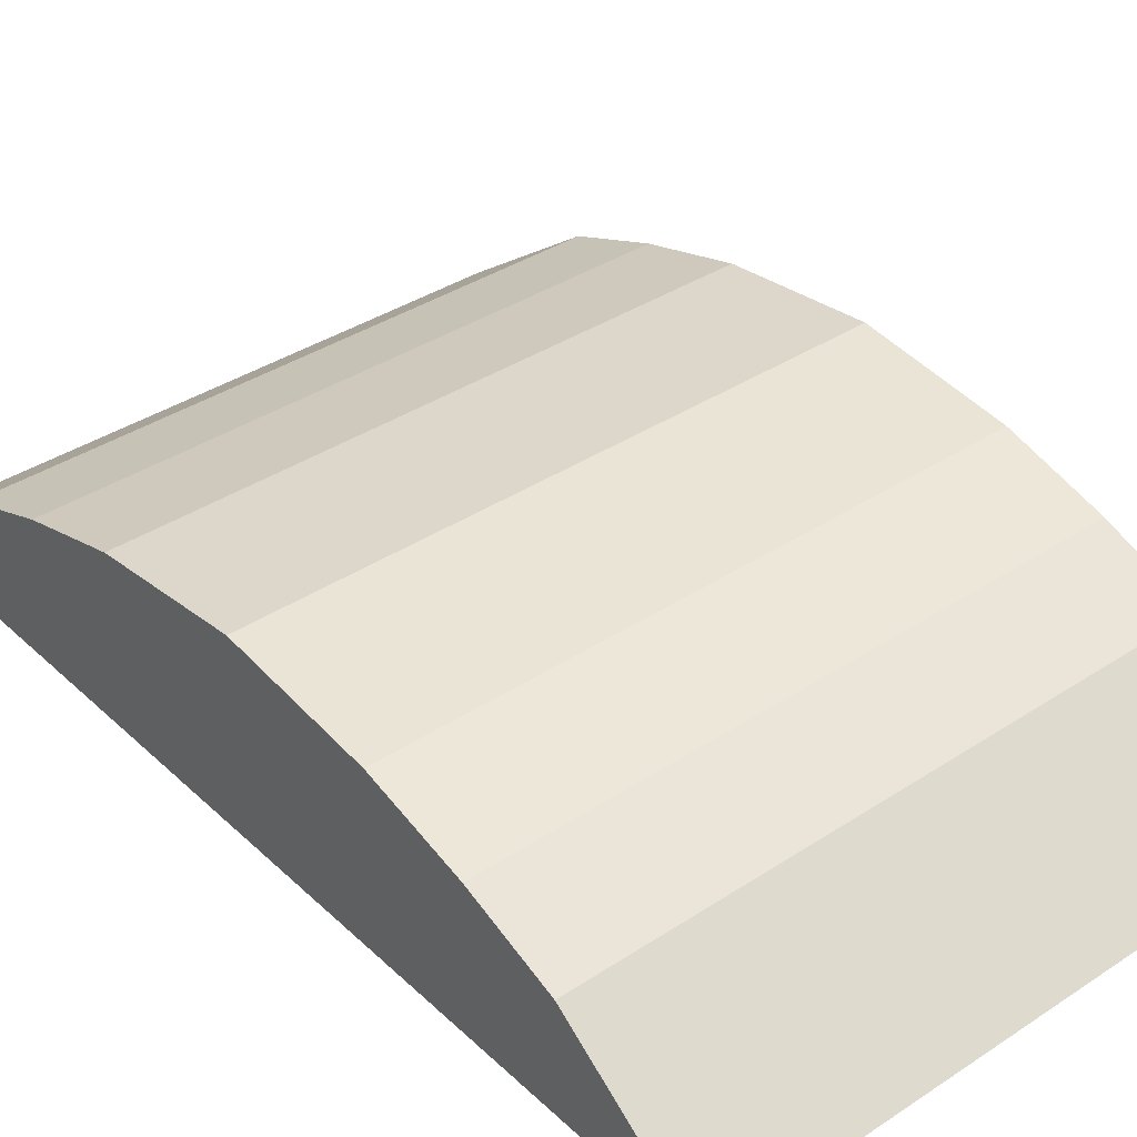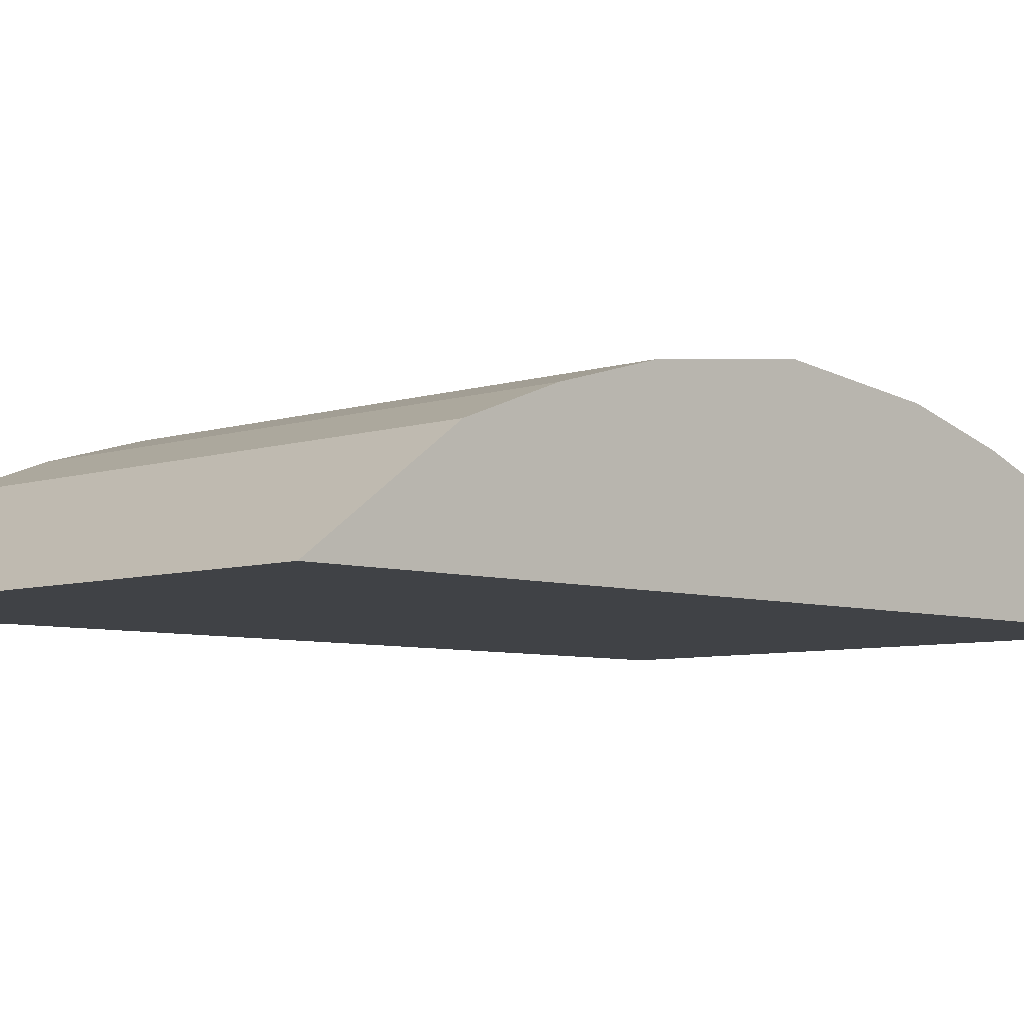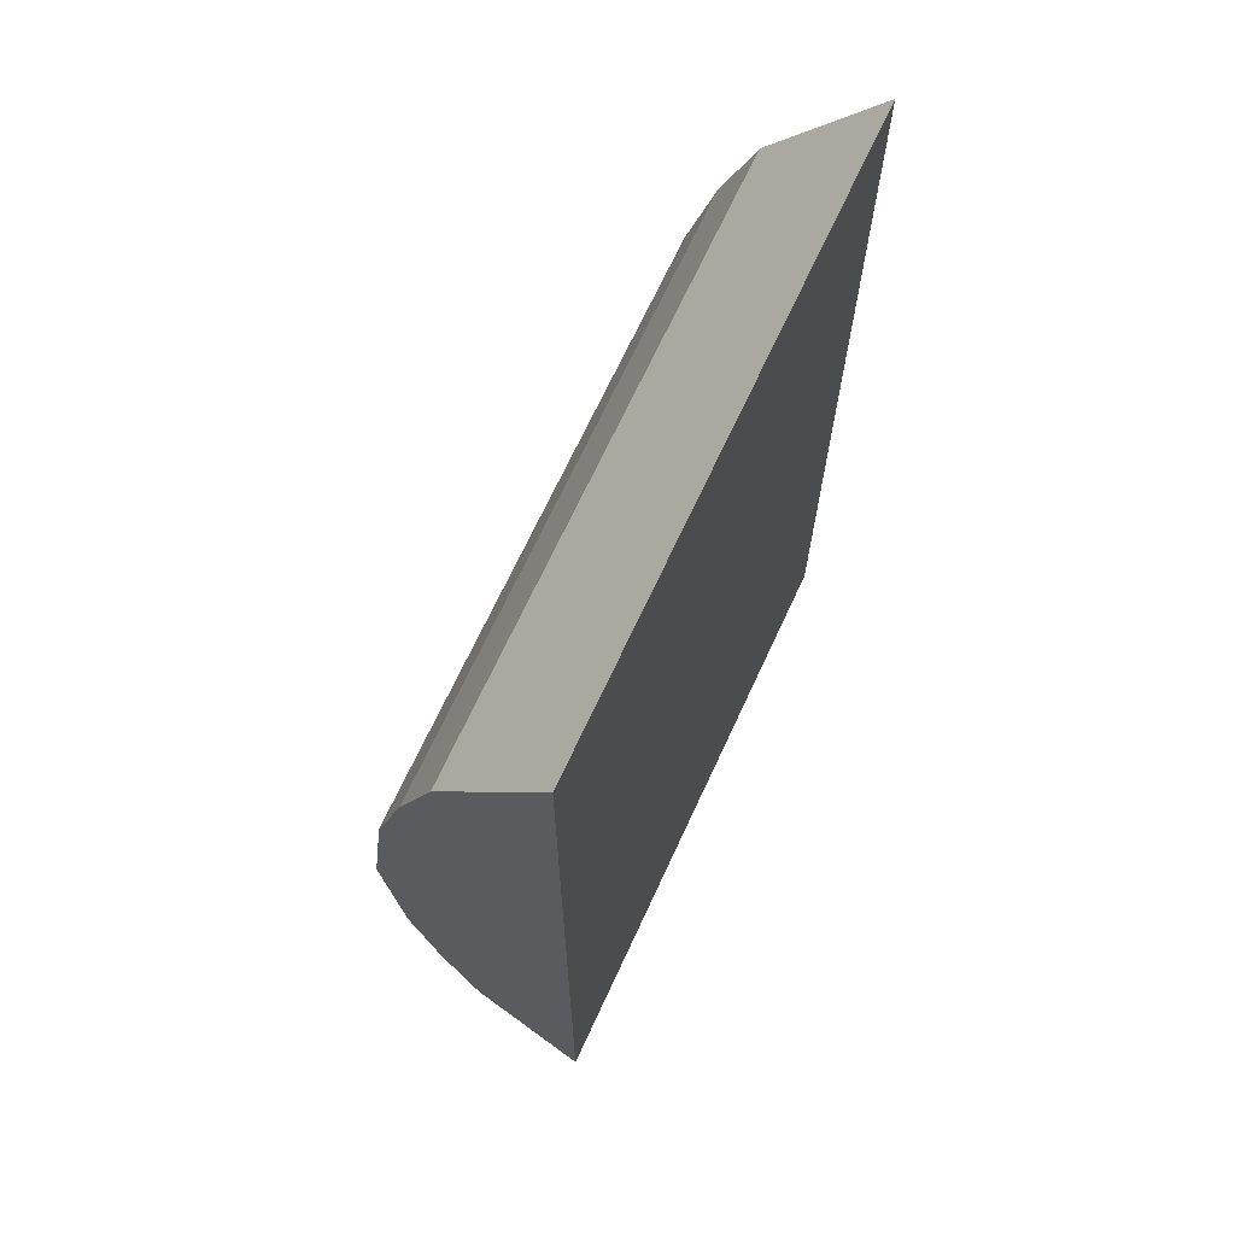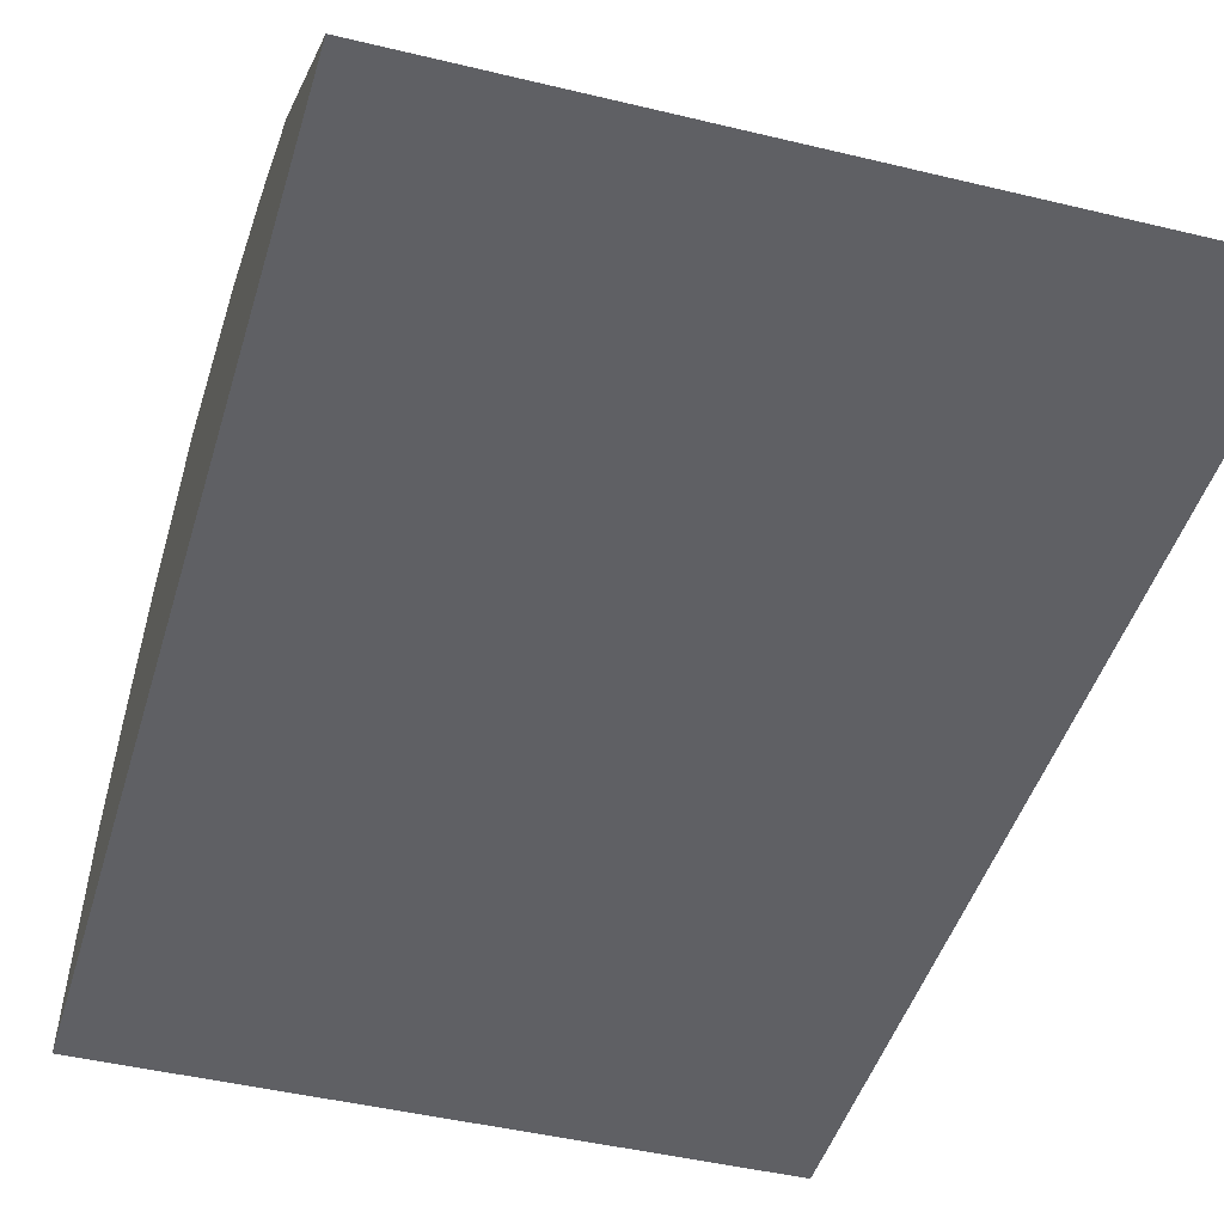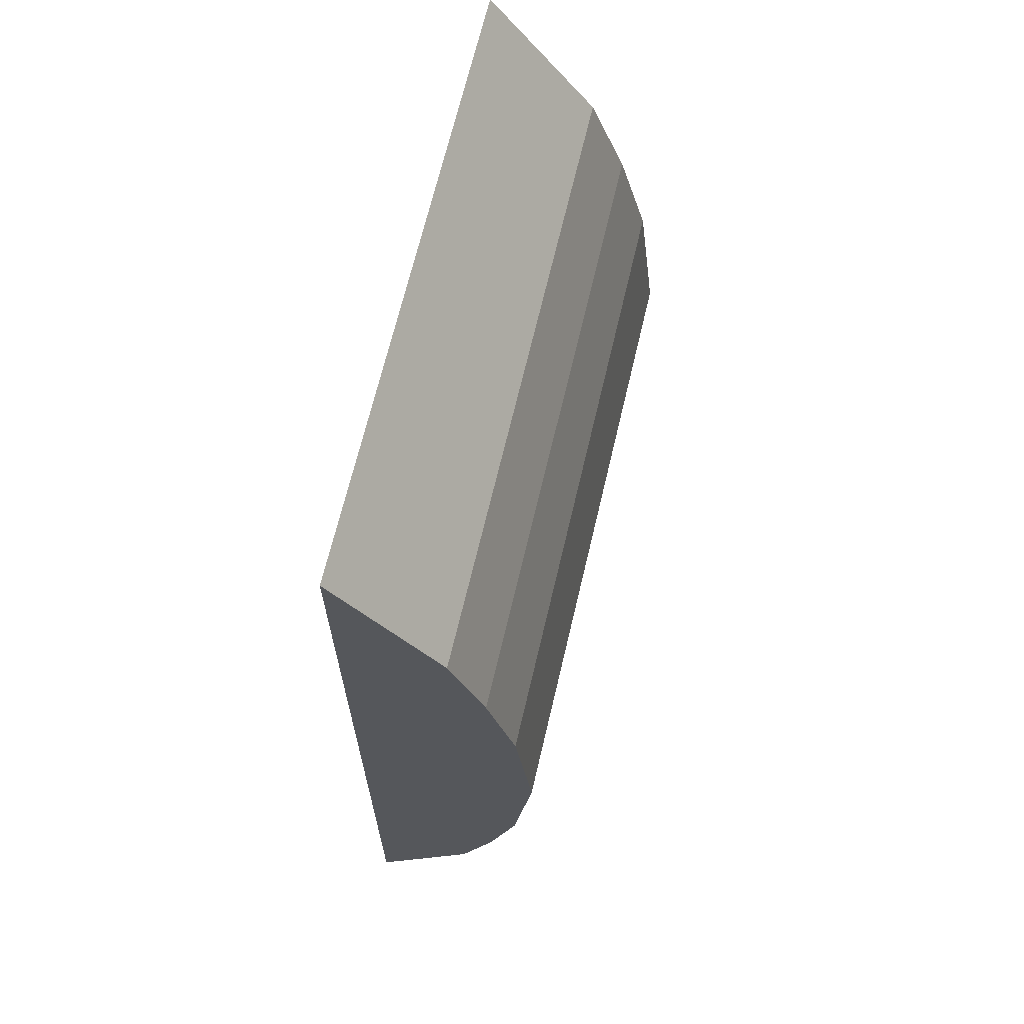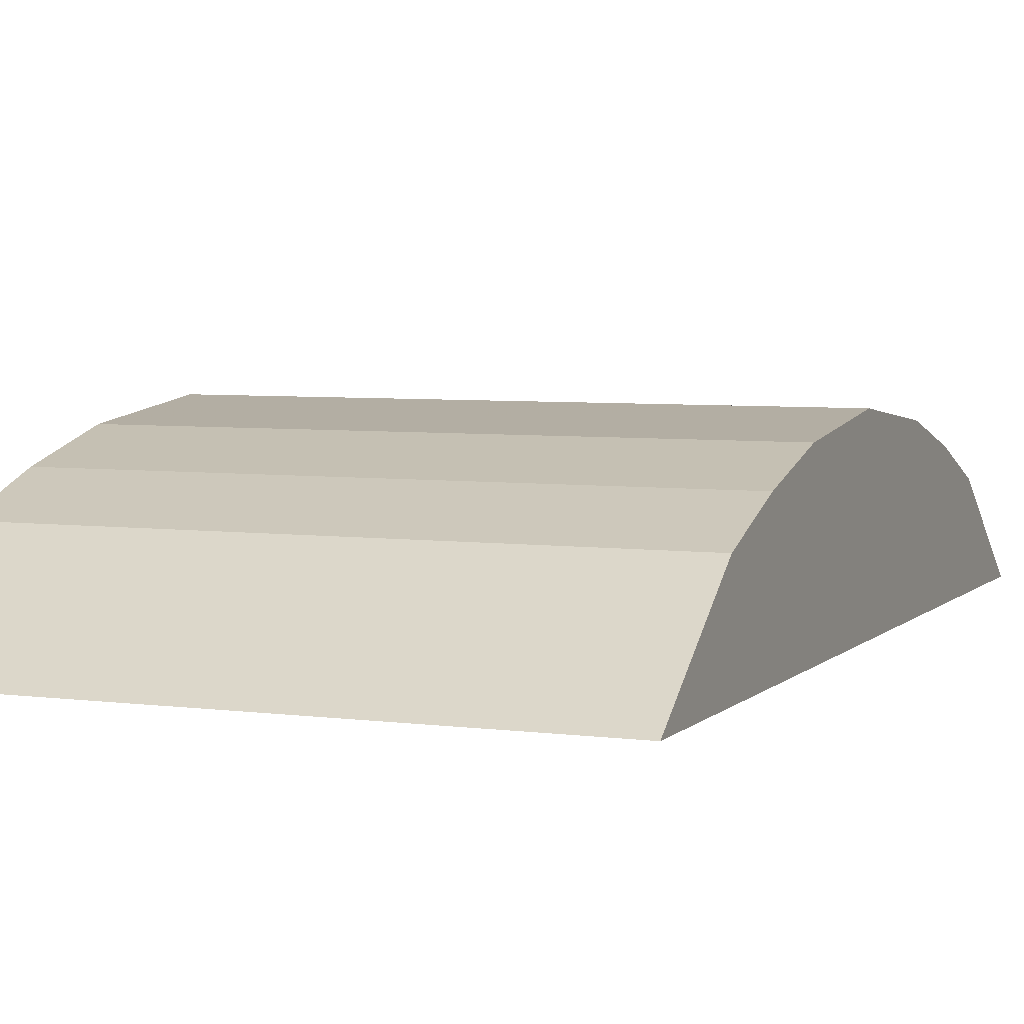
<metadata>
{"format":"obj","ext":"obj","renderer":"f3d","projection":"perspective","resolution":1024,"background":"white","views":[{"elev":37.3,"azim":-40.2,"up":"+Y"},{"elev":-6.3,"azim":-134.7,"up":"+Y"},{"elev":69.1,"azim":-65.1,"up":"+Z"},{"elev":-44.3,"azim":164.1,"up":"+Y"},{"elev":66.9,"azim":103.2,"up":"+Z"},{"elev":5.2,"azim":-157.4,"up":"+Y"}]}
</metadata>
<code>
o Cube
v 1 0.622 -0.5031
v 1 0.07216 -1.608
v 1 0.4156 -1.14
v 1 0.5294 -0.8389
v -1 0.622 -0.5031
v -1 0.07216 -1.608
v -1 0.4156 -1.14
v -1 0.5294 -0.8389
v 1 0.622 0.5031
v 1 0.07216 1.608
v 1 0.4156 1.14
v 1 0.5294 0.8389
v -1 0.622 0.5031
v -1 0.07216 1.608
v -1 0.4156 1.14
v -1 0.5294 0.8389
v 1 0.6802 0
v 1 0.07216 -1.608
v -1 0.6802 0
v -1 0.07216 -1.608
f 20 18 10 14
f 3 4 1 17 9 12 11 10 18
f 1 5 19 17
f 4 8 5 1
f 4 3 7 8
f 3 2 6 7
f 7 20 14 15 16 13 19 5 8
f 9 17 19 13
f 12 9 13 16
f 12 16 15 11
f 11 15 14 10

</code>
